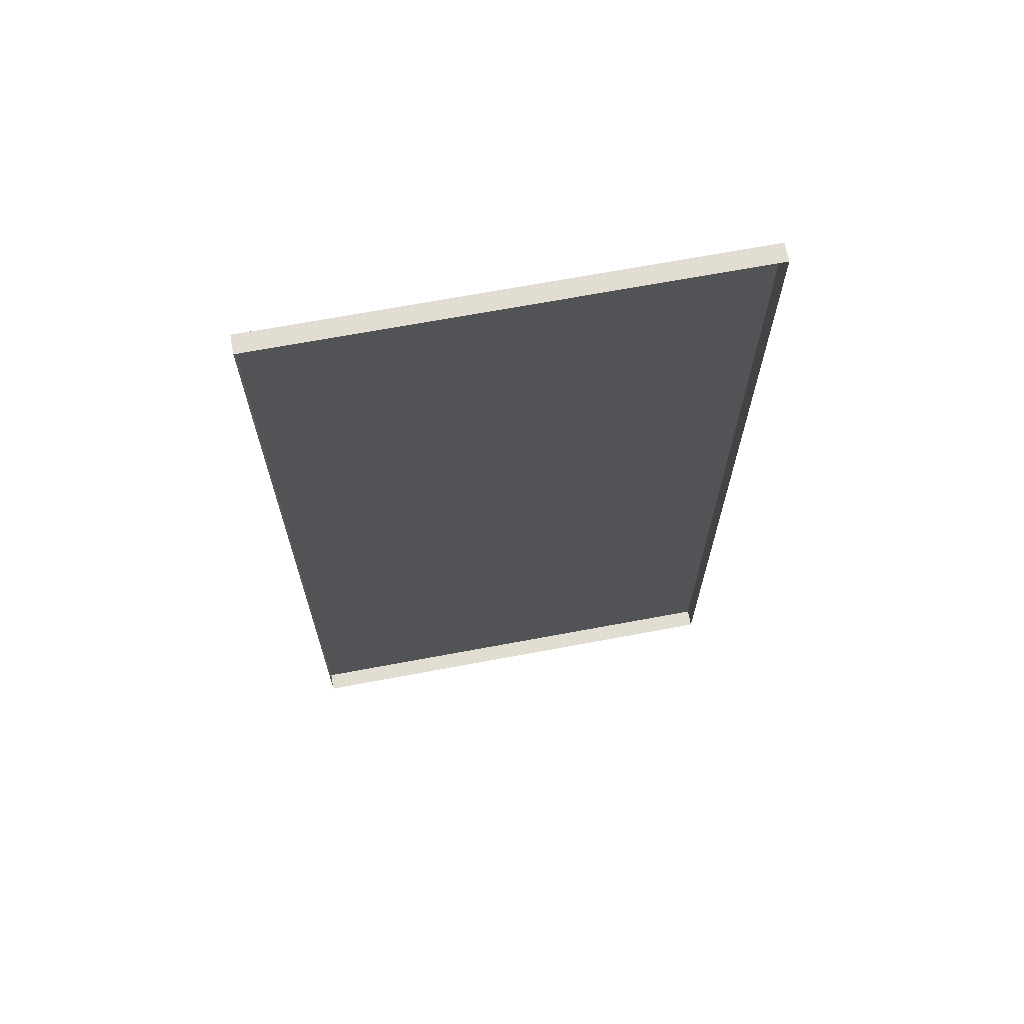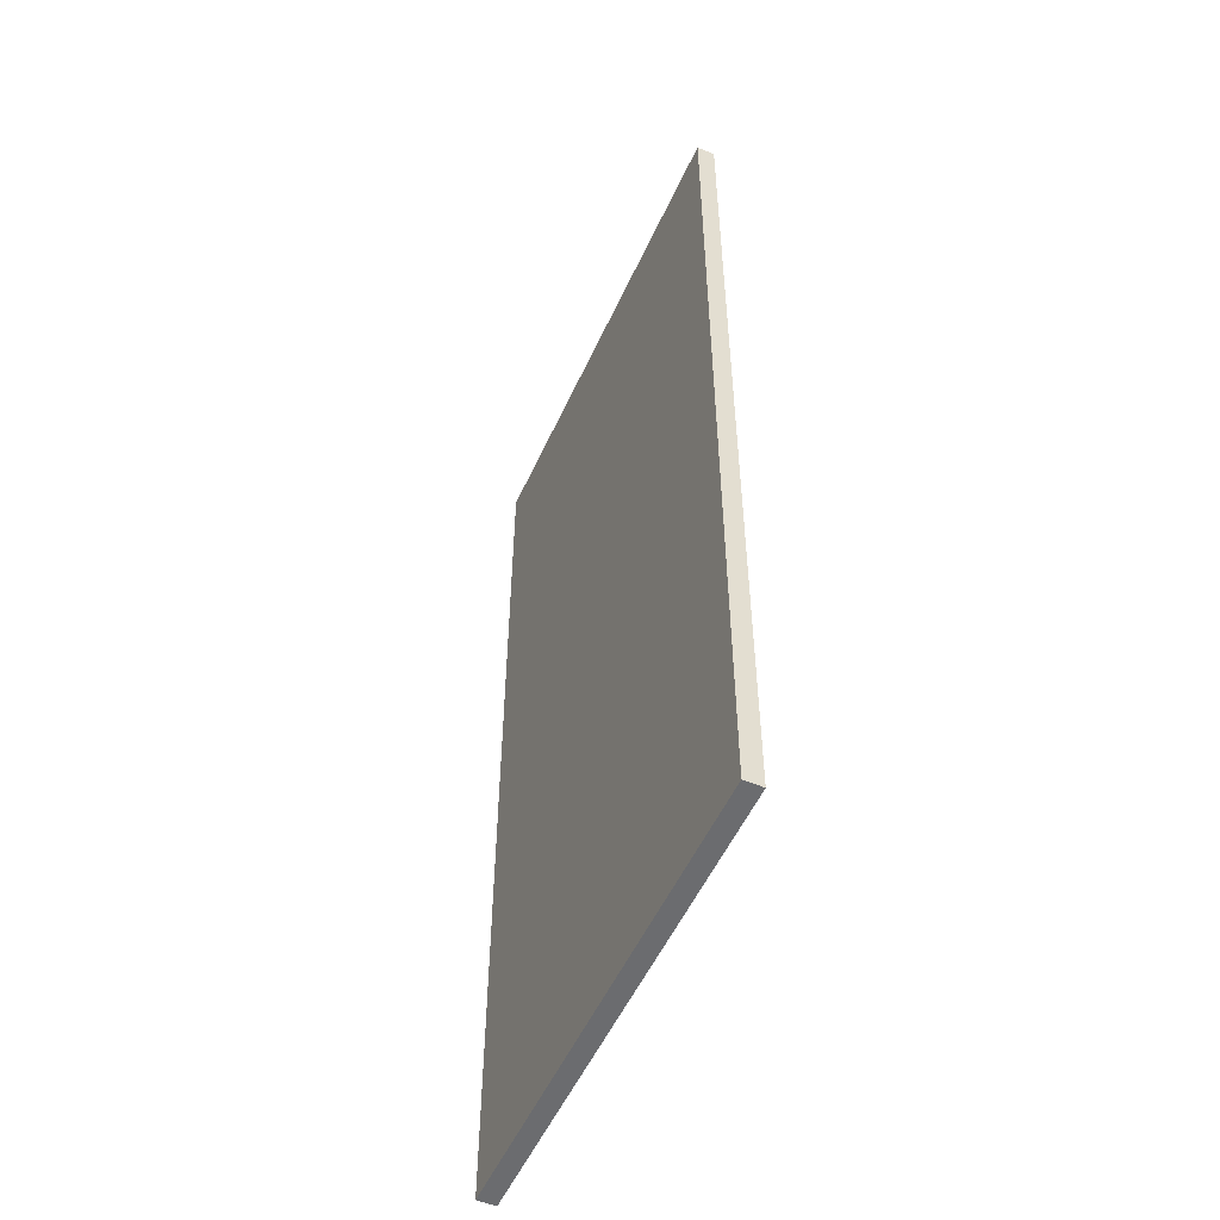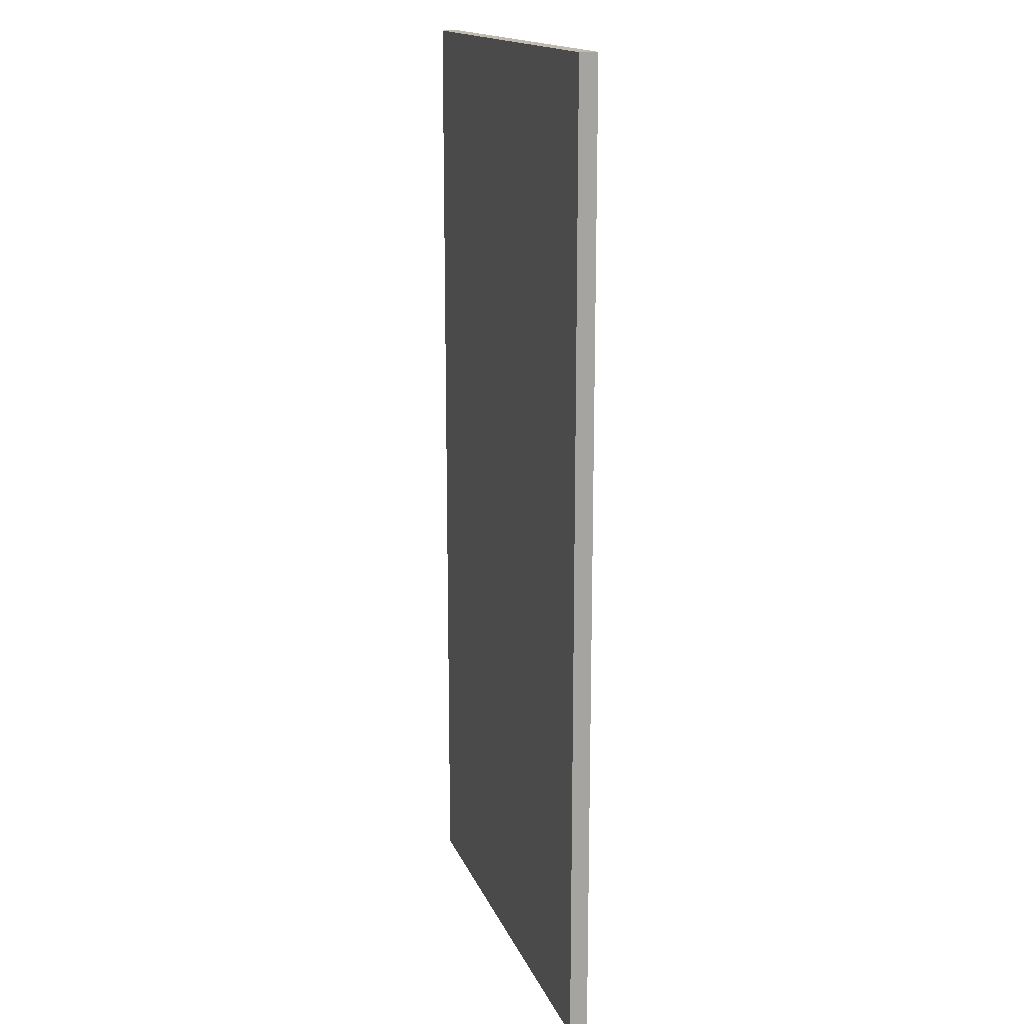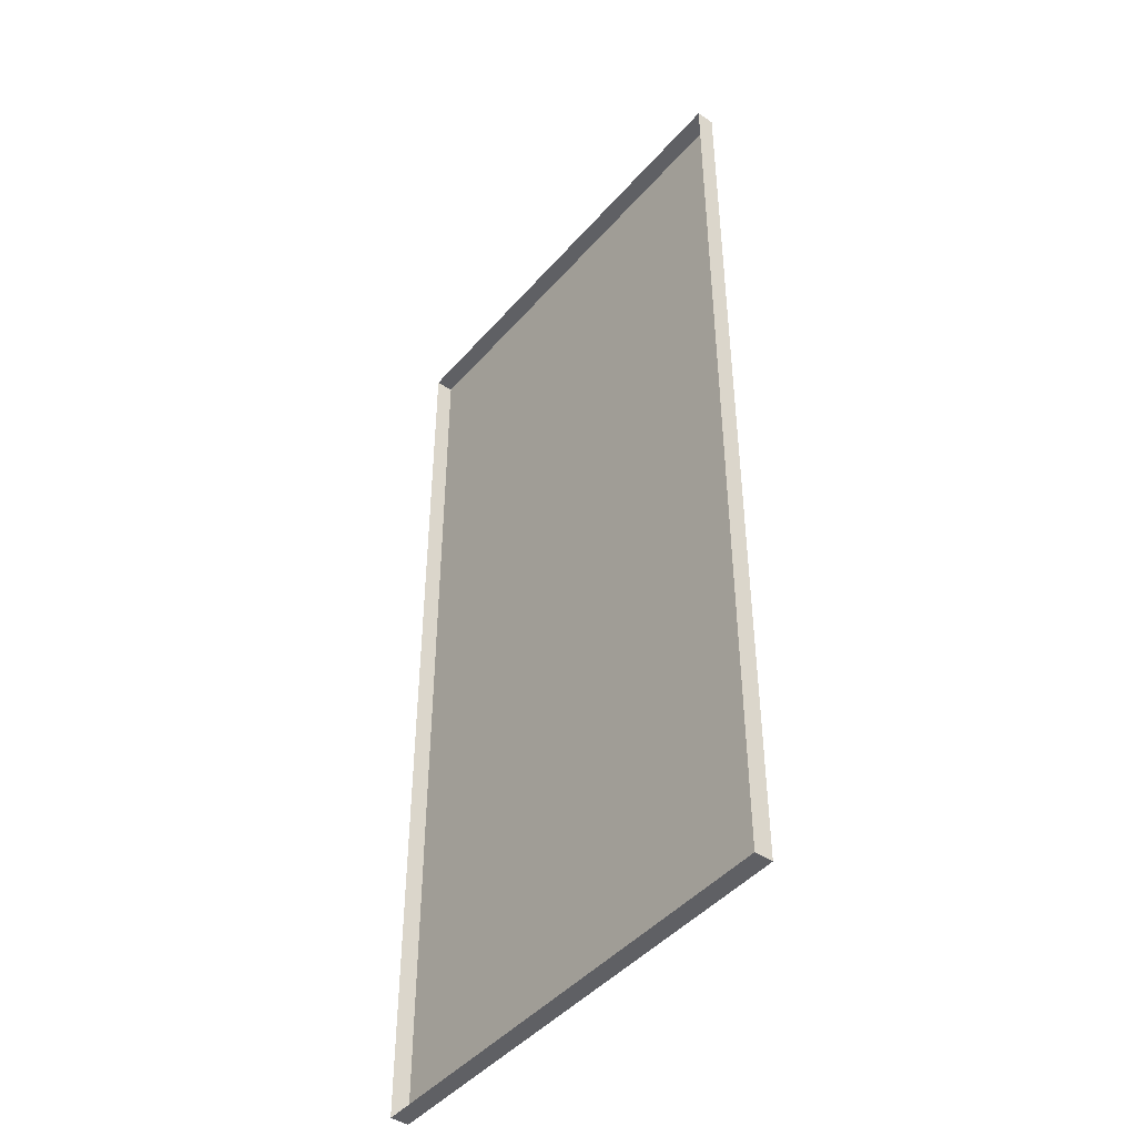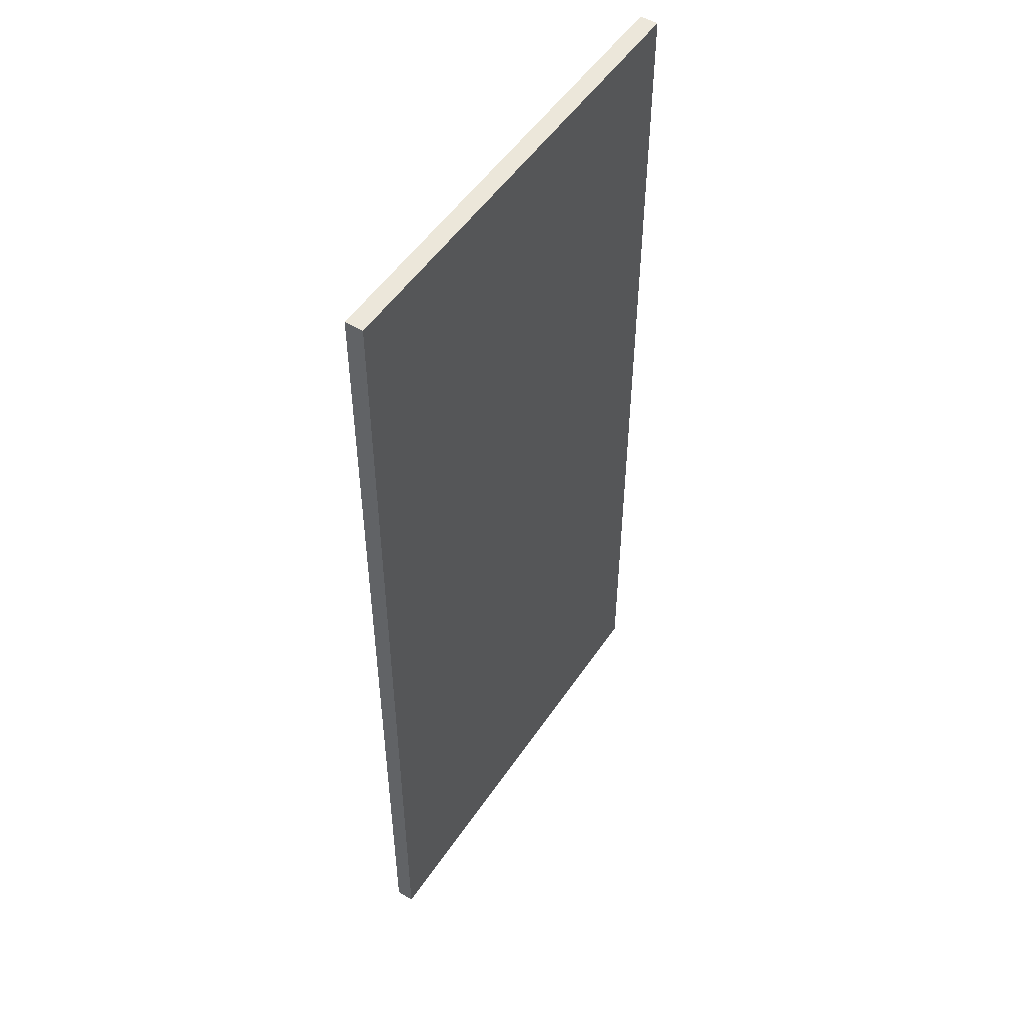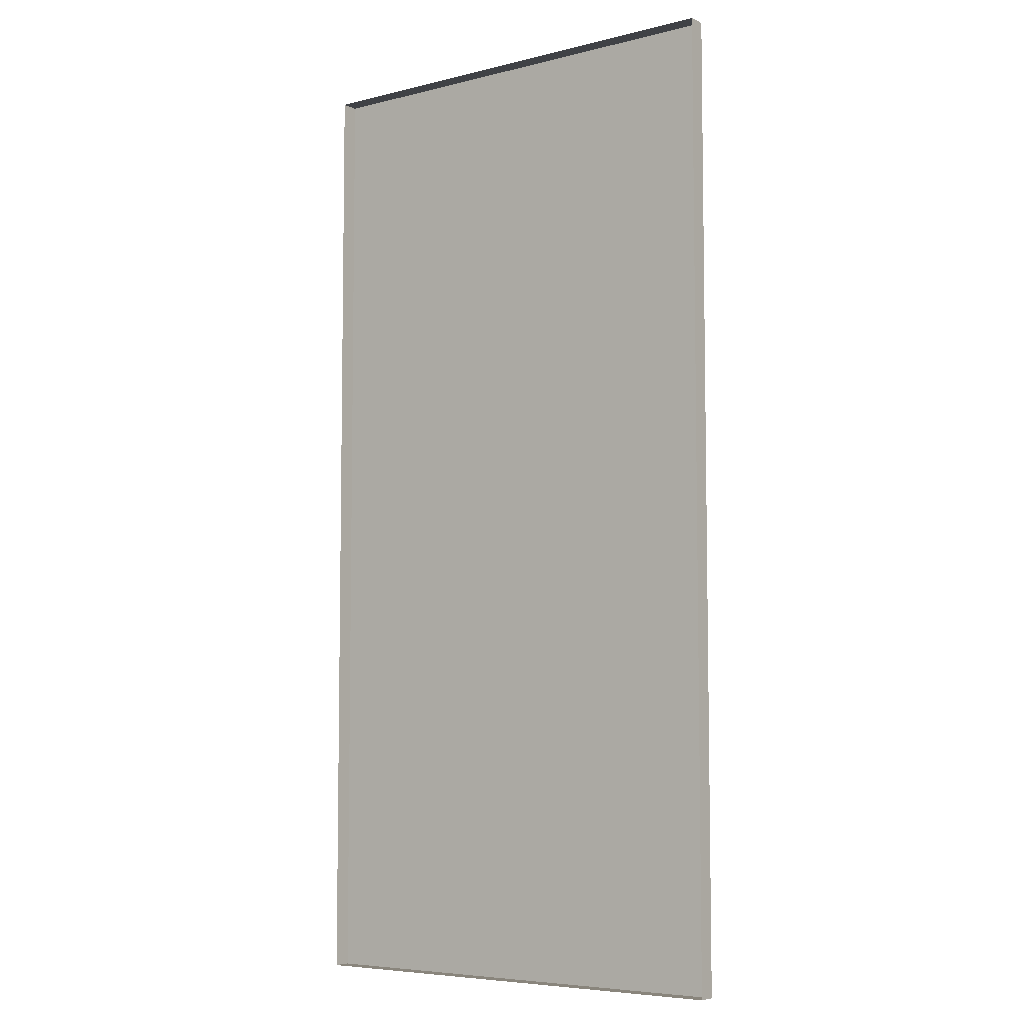
<metadata>
{"format":"obj","ext":"obj","renderer":"f3d","projection":"perspective","resolution":1024,"background":"white","views":[{"elev":68.6,"azim":-10.6,"up":"+Z"},{"elev":-53.7,"azim":-114.2,"up":"+Z"},{"elev":16.1,"azim":-106.8,"up":"+Z"},{"elev":-45.1,"azim":51.9,"up":"+Z"},{"elev":51.5,"azim":122.9,"up":"+Z"},{"elev":-6.2,"azim":36.8,"up":"+Z"}]}
</metadata>
<code>
g default
v -0.9942 -0.000272 4.386
v -0.9942 -0.000272 0.2526
v 0.9942 -0.000272 4.386
v 0.9942 -0.000272 0.2526
v 0.9942 0.07667 4.386
v 0.9942 0.07667 0.2526
v -0.9942 0.07667 4.386
v -0.9942 0.07667 0.2526
g FloorLP:pCube1
f 3 4 6 5
f 5 6 8 7
f 7 8 2 1
f 2 8 6 4
f 7 1 3 5

</code>
